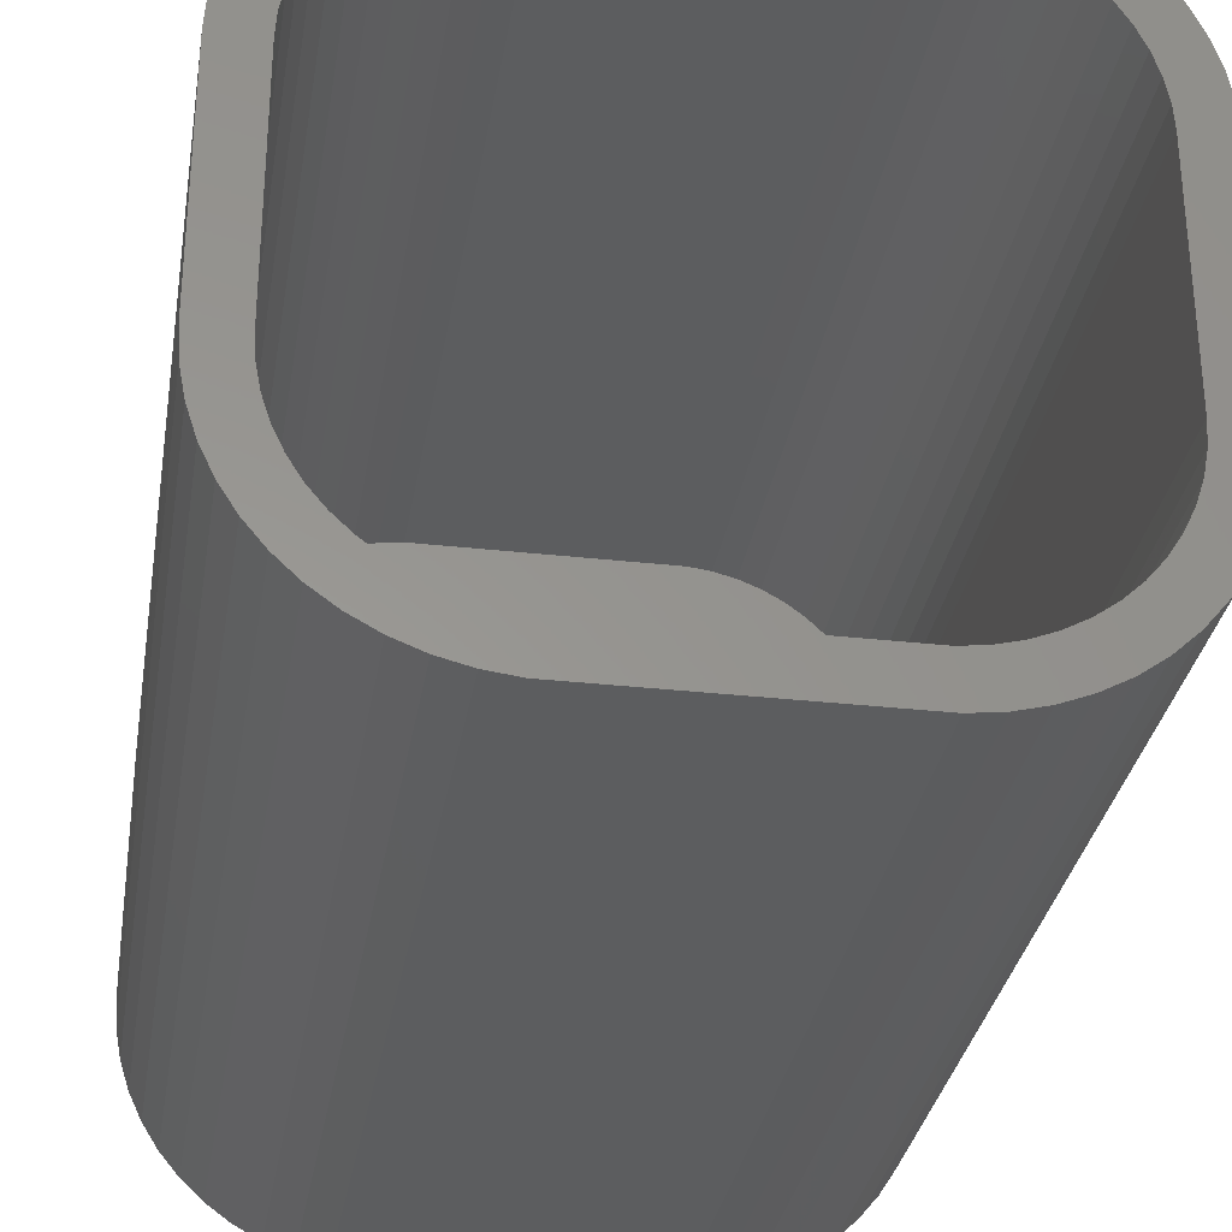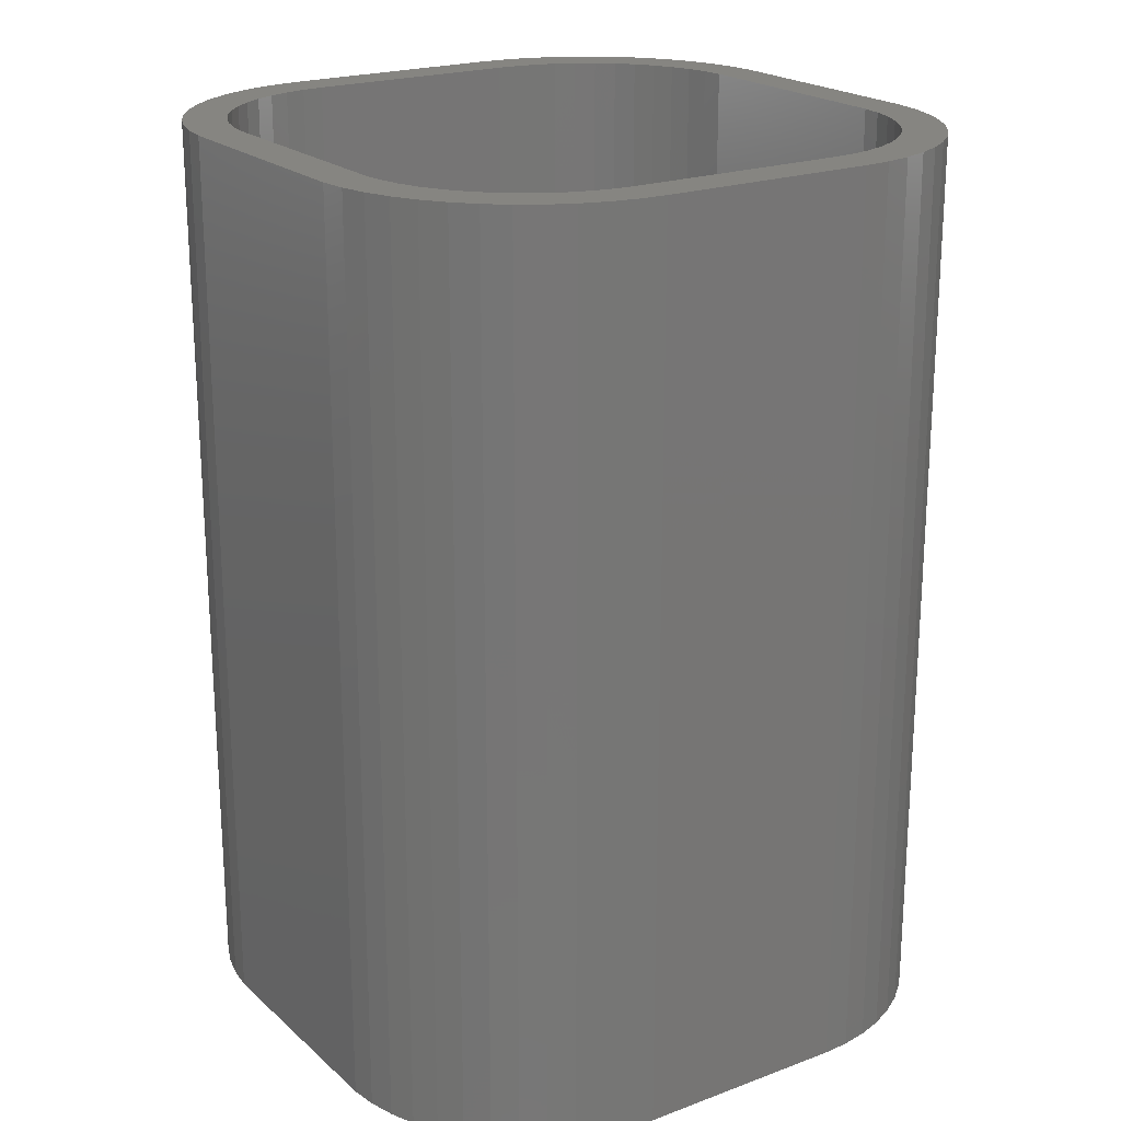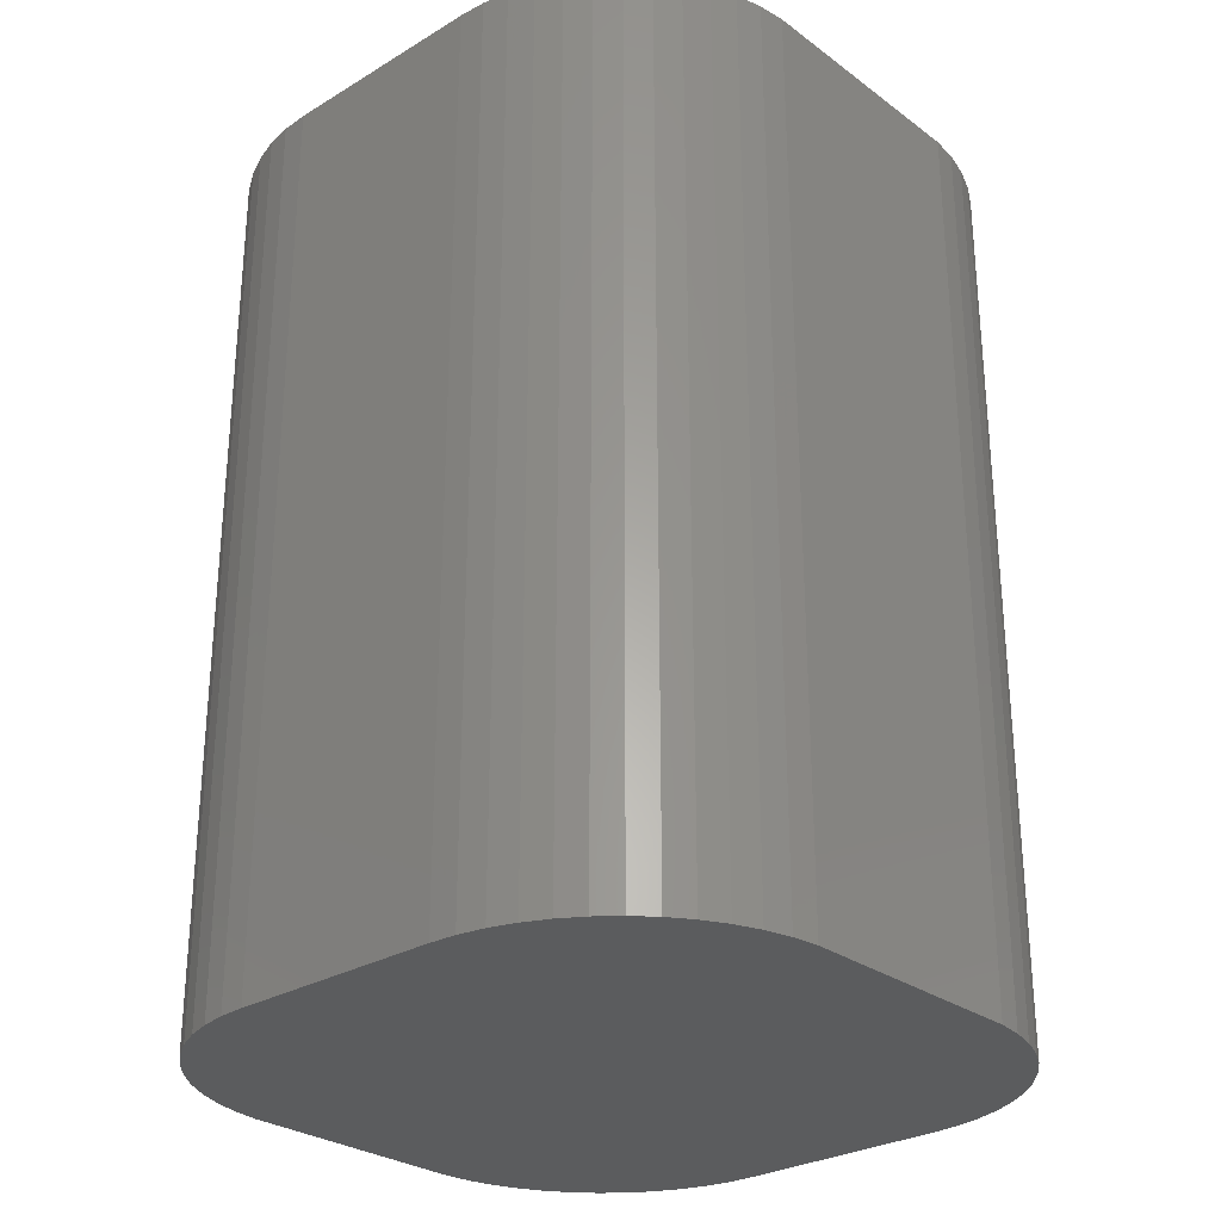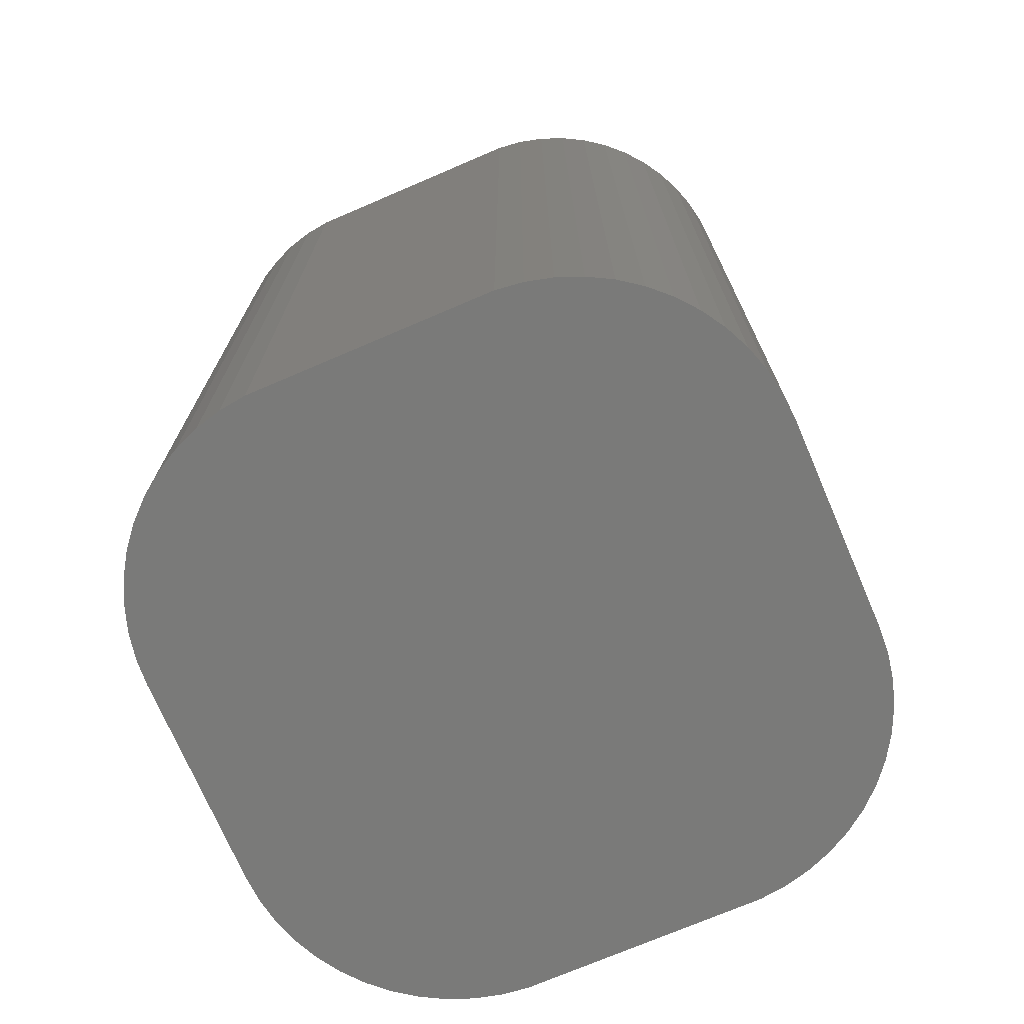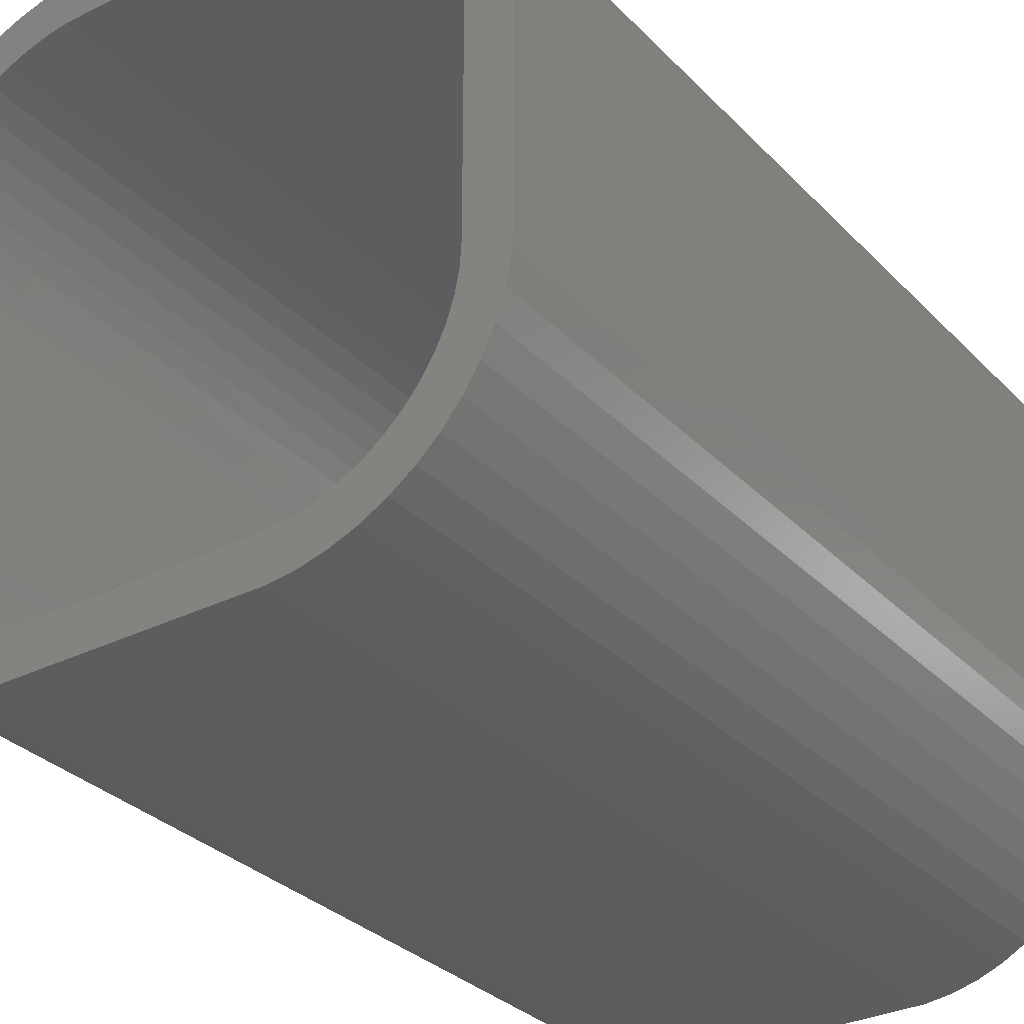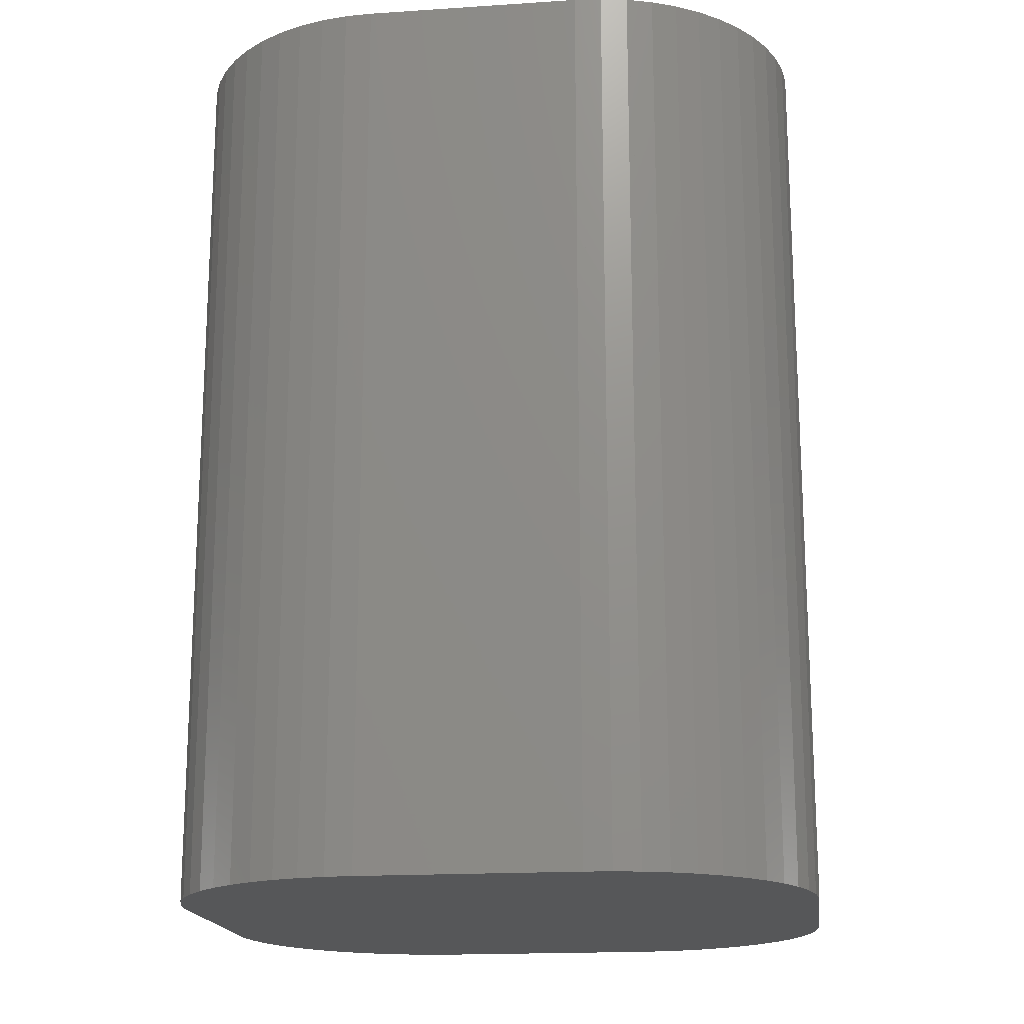
<metadata>
{"format":"stl","ext":"stl","renderer":"f3d","projection":"perspective","resolution":1024,"background":"white","views":[{"elev":-31.3,"azim":-9.1,"up":"+Y"},{"elev":21.1,"azim":-123.6,"up":"+Z"},{"elev":-28.2,"azim":-47.8,"up":"+Z"},{"elev":-72.8,"azim":-156.8,"up":"+Z"},{"elev":-31.2,"azim":35.4,"up":"+Y"},{"elev":-17.7,"azim":97.4,"up":"+Z"}]}
</metadata>
<code>
# stl→obj: 208 verts, 412 faces
v -7.5 -2.5 0
v -7.5 2.5 21
v -7.5 2.5 0
v -7.5 -2.5 21
v -7.149 -4.341 0
v -7.343 -3.743 21
v -7.343 -3.743 0
v -7.149 -4.341 21
v 6.5 2.5 21
v 7.5 2.5 21
v 7.461 3.127 21
v 7.5 -2.5 21
v 6.468 3.001 21
v 7.343 3.743 21
v 6.5 -2.5 21
v 6.374 3.495 21
v 7.149 4.341 21
v 7.461 -3.127 21
v 6.219 3.973 21
v 6.882 4.909 21
v 6.468 -3.001 21
v 6.005 4.427 21
v 6.545 5.439 21
v 7.343 -3.743 21
v 6.374 -3.495 21
v 5.736 4.851 21
v 6.145 5.923 21
v 5.416 5.238 21
v 5.687 6.353 21
v 5.05 5.582 21
v 5.179 6.722 21
v 4.643 5.877 21
v 4.629 7.024 21
v 4.203 6.119 21
v 4.045 7.255 21
v 3.736 6.304 21
v 3.437 7.411 21
v 3.25 6.429 21
v 2.814 7.49 21
v 2.751 6.492 21
v -2.751 6.492 21
v -2.814 7.49 21
v -3.25 6.429 21
v -3.437 7.411 21
v -3.736 6.304 21
v -4.045 7.255 21
v -4.203 6.119 21
v -4.629 7.024 21
v -4.643 5.877 21
v -5.179 6.722 21
v -5.05 5.582 21
v -5.687 6.353 21
v -5.416 5.238 21
v -6.145 5.923 21
v -5.736 4.851 21
v -6.545 5.439 21
v -6.005 4.427 21
v -6.882 4.909 21
v -6.219 3.973 21
v -7.343 3.743 21
v -6.374 3.495 21
v -7.149 4.341 21
v 7.149 -4.341 21
v 6.219 -3.973 21
v 6.882 -4.909 21
v 6.005 -4.427 21
v 6.545 -5.439 21
v 5.736 -4.851 21
v 6.145 -5.923 21
v 5.416 -5.238 21
v 5.687 -6.353 21
v 5.05 -5.582 21
v 5.179 -6.722 21
v 4.643 -5.877 21
v 4.629 -7.024 21
v 4.203 -6.119 21
v 4.045 -7.255 21
v 3.736 -6.304 21
v 3.437 -7.411 21
v 3.25 -6.429 21
v 2.814 -7.49 21
v 2.751 -6.492 21
v -2.751 -6.492 21
v -2.814 -7.49 21
v -3.25 -6.429 21
v -3.437 -7.411 21
v -3.736 -6.304 21
v -4.045 -7.255 21
v -4.203 -6.119 21
v -4.629 -7.024 21
v -4.643 -5.877 21
v -5.179 -6.722 21
v -5.05 -5.582 21
v -5.687 -6.353 21
v -5.416 -5.238 21
v -6.145 -5.923 21
v -5.736 -4.851 21
v -6.545 -5.439 21
v -6.005 -4.427 21
v -6.882 -4.909 21
v -6.219 -3.973 21
v -6.374 -3.495 21
v -6.468 -3.001 21
v -7.461 -3.127 21
v -6.5 -2.5 21
v -6.5 2.5 21
v -6.468 3.001 21
v -7.461 3.127 21
v -6.545 5.439 0
v -6.145 5.923 0
v -7.343 3.743 0
v -7.149 4.341 0
v 2.814 7.49 0
v -2.814 7.49 0
v -4.045 7.255 0
v -4.629 7.024 0
v -2.814 -7.49 0
v 2.814 -7.49 0
v 7.5 2.5 0
v 7.5 -2.5 0
v 4.045 -7.255 0
v 4.629 -7.024 0
v 3.437 7.411 0
v 7.461 3.127 0
v 6.145 5.923 0
v 6.545 5.439 0
v -3.437 7.411 0
v -7.461 -3.127 0
v 7.461 -3.127 0
v 7.343 -3.743 0
v 7.149 -4.341 0
v 6.882 -4.909 0
v 7.343 3.743 0
v 6.545 -5.439 0
v 7.149 4.341 0
v 6.145 -5.923 0
v 6.882 4.909 0
v 5.687 -6.353 0
v 5.179 -6.722 0
v 5.687 6.353 0
v 5.179 6.722 0
v 3.437 -7.411 0
v 4.629 7.024 0
v 4.045 7.255 0
v -3.437 -7.411 0
v -4.045 -7.255 0
v -4.629 -7.024 0
v -5.179 -6.722 0
v -5.687 -6.353 0
v -6.145 -5.923 0
v -5.179 6.722 0
v -6.545 -5.439 0
v -5.687 6.353 0
v -6.882 -4.909 0
v -6.882 4.909 0
v -7.461 3.127 0
v 2.751 6.492 2
v 6.5 2.5 2
v 6.468 3.001 2
v -6.5 2.5 2
v 6.374 3.495 2
v 6.5 -2.5 2
v 6.219 3.973 2
v 2.751 -6.492 2
v 6.468 -3.001 2
v 6.005 4.427 2
v 6.374 -3.495 2
v 5.736 4.851 2
v 6.219 -3.973 2
v 5.416 5.238 2
v 6.005 -4.427 2
v 5.05 5.582 2
v 5.736 -4.851 2
v 4.643 5.877 2
v 5.416 -5.238 2
v 4.203 6.119 2
v 5.05 -5.582 2
v 3.736 6.304 2
v 4.643 -5.877 2
v 3.25 6.429 2
v 4.203 -6.119 2
v 3.736 -6.304 2
v 3.25 -6.429 2
v -2.751 6.492 2
v -6.5 -2.5 2
v -3.25 6.429 2
v -3.736 6.304 2
v -2.751 -6.492 2
v -4.203 6.119 2
v -3.25 -6.429 2
v -4.643 5.877 2
v -3.736 -6.304 2
v -5.05 5.582 2
v -4.203 -6.119 2
v -5.416 5.238 2
v -4.643 -5.877 2
v -5.736 4.851 2
v -5.05 -5.582 2
v -6.005 4.427 2
v -5.416 -5.238 2
v -6.219 3.973 2
v -5.736 -4.851 2
v -6.374 3.495 2
v -6.005 -4.427 2
v -6.468 3.001 2
v -6.219 -3.973 2
v -6.374 -3.495 2
v -6.468 -3.001 2
f 1 2 3
f 2 1 4
f 5 6 7
f 6 5 8
f 9 10 11
f 10 9 12
f 13 11 14
f 15 12 9
f 16 14 17
f 12 15 18
f 19 17 20
f 21 18 15
f 22 20 23
f 18 21 24
f 25 24 21
f 11 13 9
f 14 16 13
f 17 19 16
f 26 23 27
f 20 22 19
f 23 26 22
f 28 27 29
f 27 28 26
f 30 29 31
f 29 30 28
f 31 32 30
f 33 32 31
f 33 34 32
f 35 34 33
f 35 36 34
f 37 36 35
f 37 38 36
f 39 38 37
f 39 40 38
f 39 41 40
f 42 41 39
f 42 43 41
f 44 43 42
f 44 45 43
f 46 45 44
f 46 47 45
f 48 47 46
f 48 49 47
f 50 49 48
f 49 50 51
f 52 51 50
f 51 52 53
f 54 53 52
f 53 54 55
f 56 55 54
f 55 56 57
f 58 57 56
f 57 58 59
f 60 61 62
f 59 62 61
f 62 59 58
f 24 25 63
f 64 63 25
f 63 64 65
f 66 65 64
f 65 66 67
f 68 67 66
f 67 68 69
f 70 69 68
f 69 70 71
f 72 71 70
f 71 72 73
f 74 73 72
f 74 75 73
f 76 75 74
f 76 77 75
f 78 77 76
f 78 79 77
f 80 79 78
f 80 81 79
f 82 81 80
f 83 81 82
f 83 84 81
f 85 84 83
f 85 86 84
f 87 86 85
f 87 88 86
f 89 88 87
f 89 90 88
f 91 90 89
f 92 91 93
f 91 92 90
f 94 93 95
f 93 94 92
f 96 95 97
f 98 97 99
f 95 96 94
f 100 99 101
f 8 101 102
f 6 102 103
f 97 98 96
f 104 103 105
f 106 2 105
f 61 60 107
f 4 105 2
f 108 107 60
f 104 105 4
f 107 108 106
f 99 100 98
f 106 108 2
f 101 8 100
f 102 6 8
f 103 104 6
f 109 54 110
f 54 109 56
f 111 62 112
f 62 111 60
f 113 42 39
f 42 113 114
f 115 48 46
f 48 115 116
f 117 81 84
f 81 117 118
f 12 119 10
f 119 12 120
f 121 75 77
f 75 121 122
f 123 39 37
f 39 123 113
f 10 124 11
f 124 10 119
f 23 125 27
f 125 23 126
f 127 46 44
f 46 127 115
f 114 44 42
f 44 114 127
f 128 4 1
f 4 128 104
f 118 120 129
f 1 120 118
f 118 129 130
f 120 1 119
f 118 130 131
f 119 113 124
f 118 131 132
f 124 113 133
f 118 132 134
f 133 113 135
f 118 134 136
f 135 113 137
f 118 136 138
f 137 113 126
f 118 138 139
f 126 113 125
f 118 139 122
f 125 113 140
f 118 122 121
f 140 113 141
f 118 121 142
f 141 113 143
f 143 113 144
f 144 113 123
f 1 118 117
f 3 119 1
f 1 117 145
f 119 3 113
f 1 145 146
f 113 3 114
f 1 146 147
f 114 3 127
f 1 147 148
f 127 3 115
f 1 148 149
f 115 3 116
f 1 149 150
f 116 3 151
f 1 150 152
f 151 3 153
f 1 152 154
f 153 3 110
f 1 154 5
f 110 3 109
f 1 5 7
f 109 3 155
f 1 7 128
f 155 3 112
f 112 3 111
f 111 3 156
f 147 88 90
f 88 147 146
f 118 79 81
f 79 118 142
f 63 130 24
f 130 63 131
f 69 134 67
f 134 69 136
f 67 132 65
f 132 67 134
f 143 35 33
f 35 143 144
f 18 120 12
f 120 18 129
f 140 31 29
f 31 140 141
f 151 52 50
f 52 151 153
f 3 108 156
f 108 3 2
f 156 60 111
f 60 156 108
f 7 104 128
f 104 7 6
f 154 8 5
f 8 154 100
f 150 98 152
f 98 150 96
f 150 94 96
f 94 150 149
f 149 92 94
f 92 149 148
f 146 86 88
f 86 146 145
f 145 84 86
f 84 145 117
f 65 131 63
f 131 65 132
f 139 71 73
f 71 139 138
f 144 37 35
f 37 144 123
f 24 129 18
f 129 24 130
f 125 29 27
f 29 125 140
f 141 33 31
f 33 141 143
f 153 54 52
f 54 153 110
f 116 50 48
f 50 116 151
f 112 58 155
f 58 112 62
f 155 56 109
f 56 155 58
f 148 90 92
f 90 148 147
f 142 77 79
f 77 142 121
f 122 73 75
f 73 122 139
f 138 69 71
f 69 138 136
f 11 133 14
f 133 11 124
f 14 135 17
f 135 14 133
f 152 100 154
f 100 152 98
f 20 126 23
f 126 20 137
f 17 137 20
f 137 17 135
f 157 158 159
f 160 158 157
f 157 159 161
f 158 160 162
f 157 161 163
f 162 164 165
f 157 163 166
f 165 164 167
f 157 166 168
f 167 164 169
f 157 168 170
f 169 164 171
f 157 170 172
f 171 164 173
f 157 172 174
f 173 164 175
f 157 174 176
f 175 164 177
f 157 176 178
f 177 164 179
f 157 178 180
f 179 164 181
f 181 164 182
f 182 164 183
f 160 157 184
f 185 162 160
f 160 184 186
f 162 185 164
f 160 186 187
f 164 185 188
f 160 187 189
f 188 185 190
f 160 189 191
f 190 185 192
f 160 191 193
f 192 185 194
f 160 193 195
f 194 185 196
f 160 195 197
f 196 185 198
f 160 197 199
f 198 185 200
f 160 199 201
f 200 185 202
f 160 201 203
f 202 185 204
f 160 203 205
f 204 185 206
f 206 185 207
f 207 185 208
f 61 201 59
f 201 61 203
f 164 83 82
f 83 164 188
f 162 9 158
f 9 162 15
f 103 185 105
f 185 103 208
f 105 160 106
f 160 105 185
f 169 25 167
f 25 169 64
f 158 13 159
f 13 158 9
f 167 21 165
f 21 167 25
f 106 205 107
f 205 106 160
f 107 203 61
f 203 107 205
f 55 195 53
f 195 55 197
f 166 26 168
f 26 166 22
f 178 34 36
f 34 178 176
f 189 45 47
f 45 189 187
f 184 40 41
f 40 184 157
f 97 204 99
f 204 97 202
f 99 206 101
f 206 99 204
f 181 78 76
f 78 181 182
f 190 87 85
f 87 190 192
f 194 91 89
f 91 194 196
f 192 89 87
f 89 192 194
f 175 68 173
f 68 175 70
f 175 72 70
f 72 175 177
f 165 15 162
f 15 165 21
f 59 199 57
f 199 59 201
f 57 197 55
f 197 57 199
f 193 49 51
f 49 193 191
f 191 47 49
f 47 191 189
f 195 51 53
f 51 195 193
f 161 19 163
f 19 161 16
f 159 16 161
f 16 159 13
f 163 22 166
f 22 163 19
f 174 30 32
f 30 174 172
f 168 28 170
f 28 168 26
f 176 32 34
f 32 176 174
f 187 43 45
f 43 187 186
f 186 41 43
f 41 186 184
f 157 38 40
f 38 157 180
f 180 36 38
f 36 180 178
f 101 207 102
f 207 101 206
f 102 208 103
f 208 102 207
f 182 80 78
f 80 182 183
f 183 82 80
f 82 183 164
f 188 85 83
f 85 188 190
f 196 93 91
f 93 196 198
f 198 95 93
f 95 198 200
f 95 202 97
f 202 95 200
f 177 74 72
f 74 177 179
f 179 76 74
f 76 179 181
f 171 64 169
f 64 171 66
f 173 66 171
f 66 173 68
f 172 28 30
f 28 172 170

</code>
